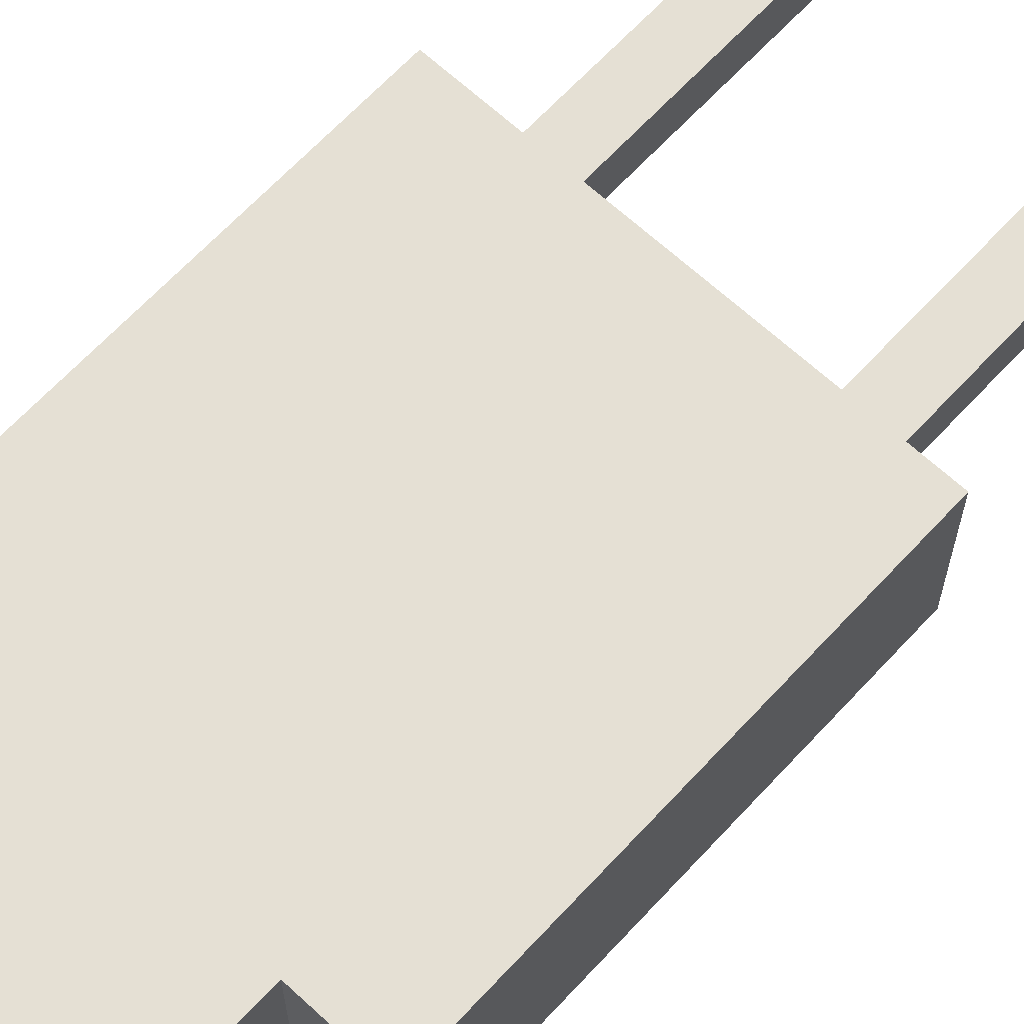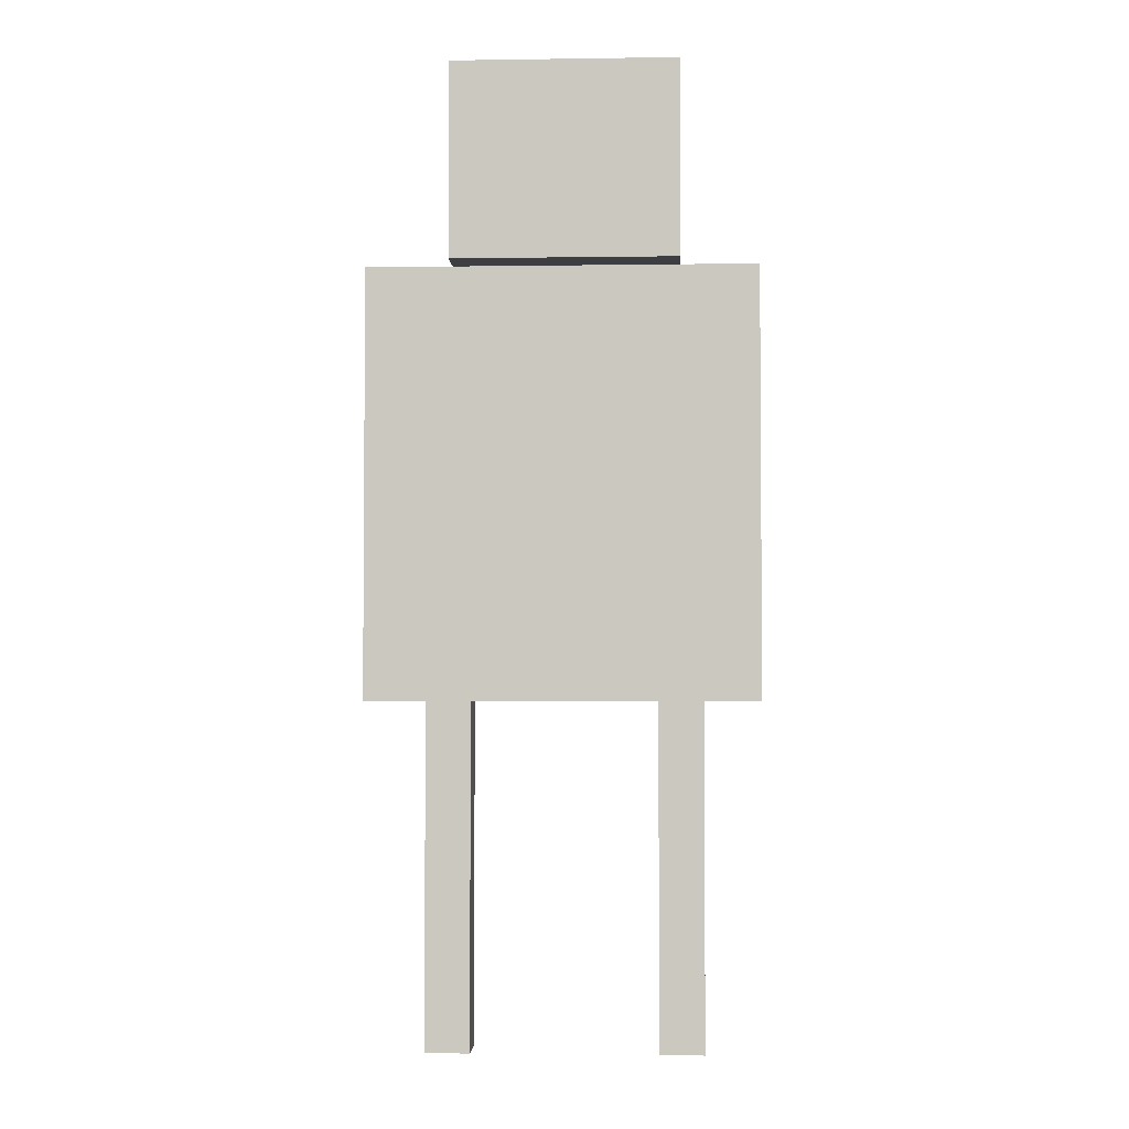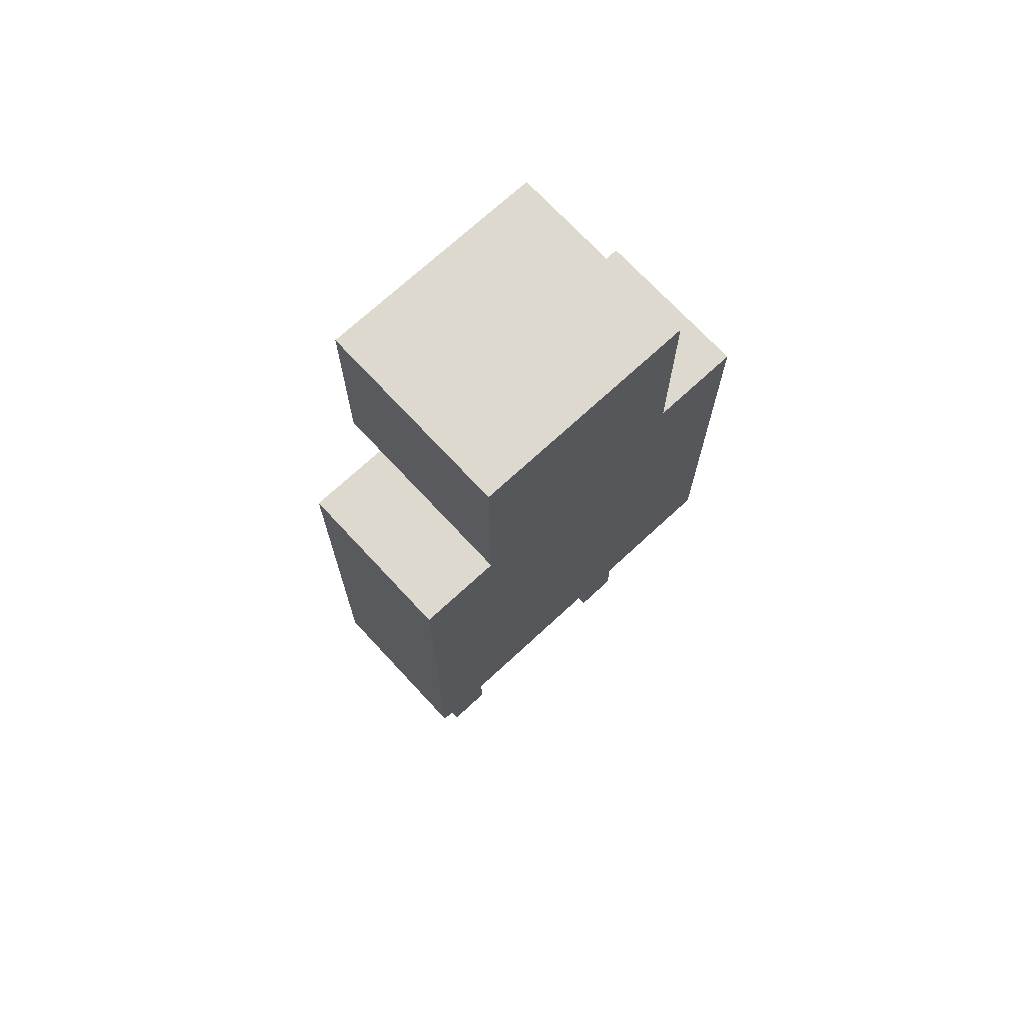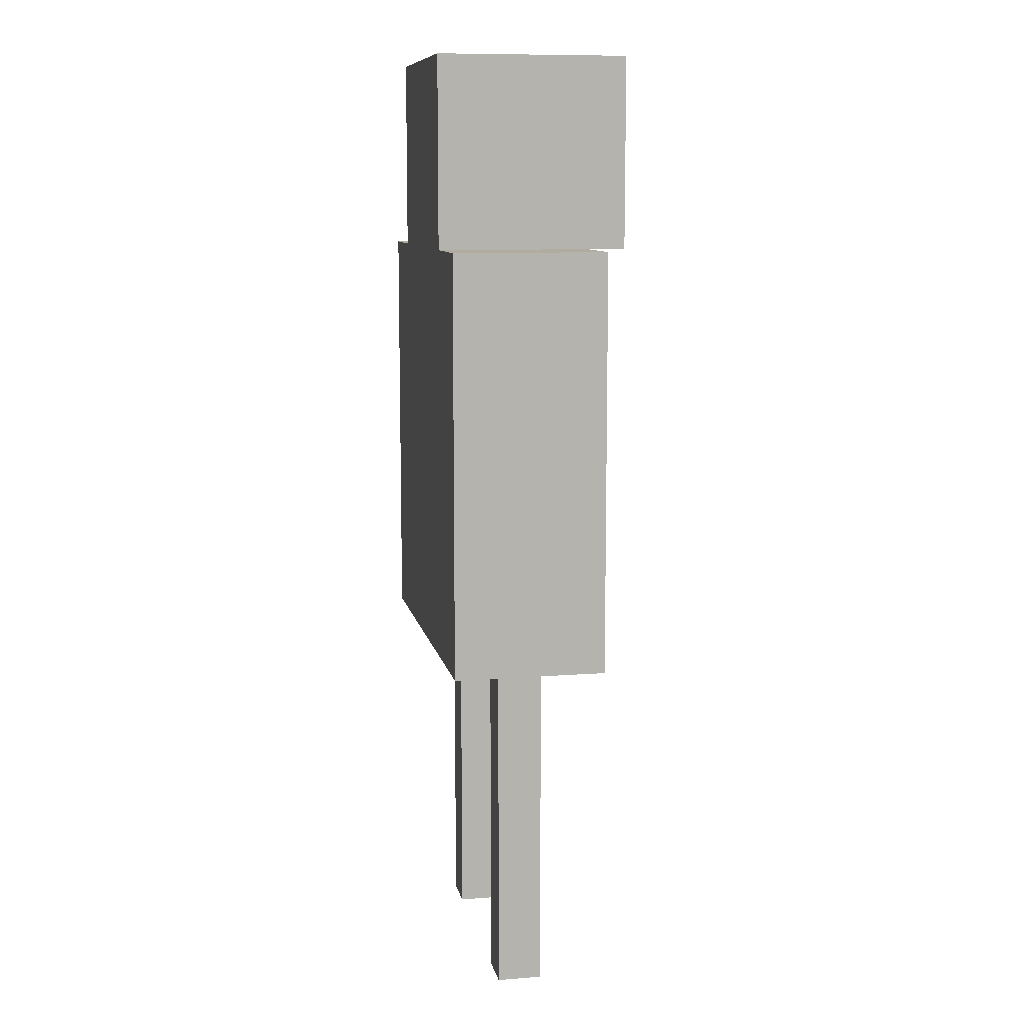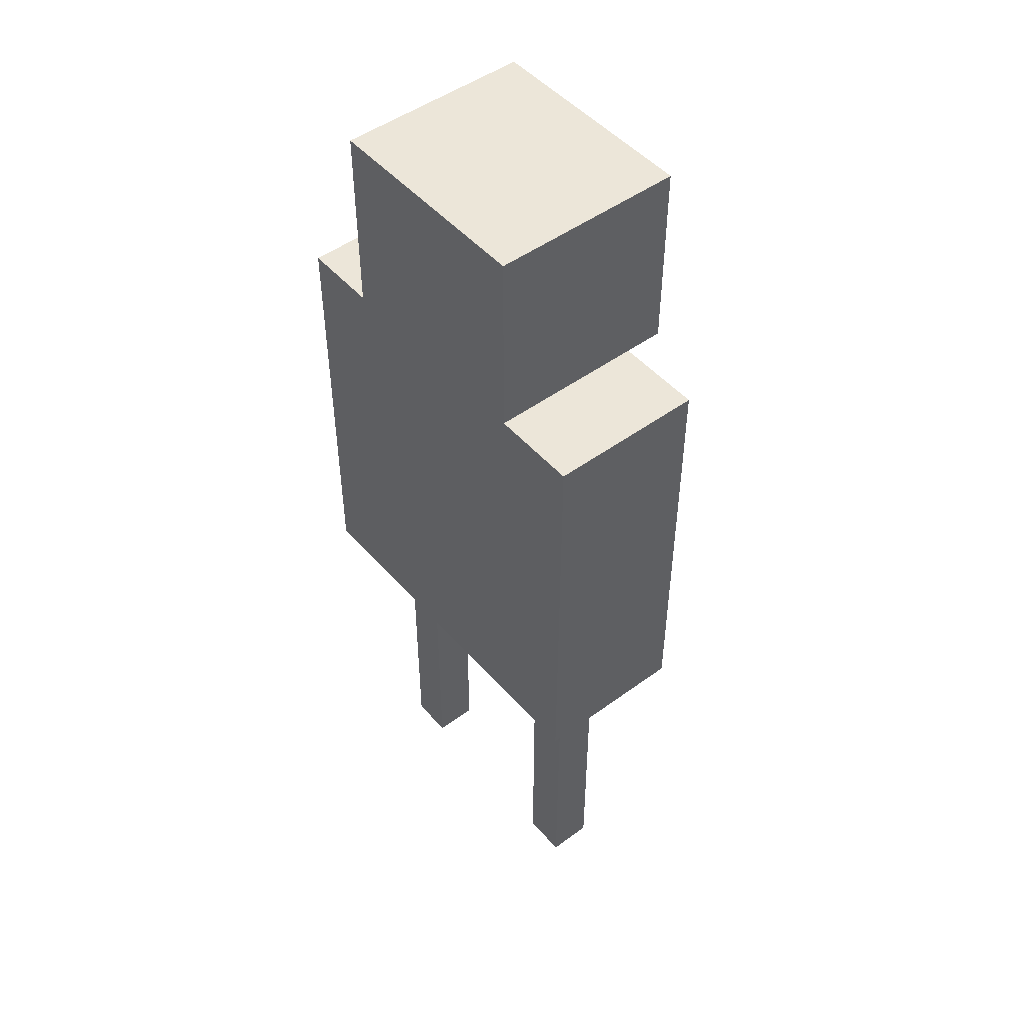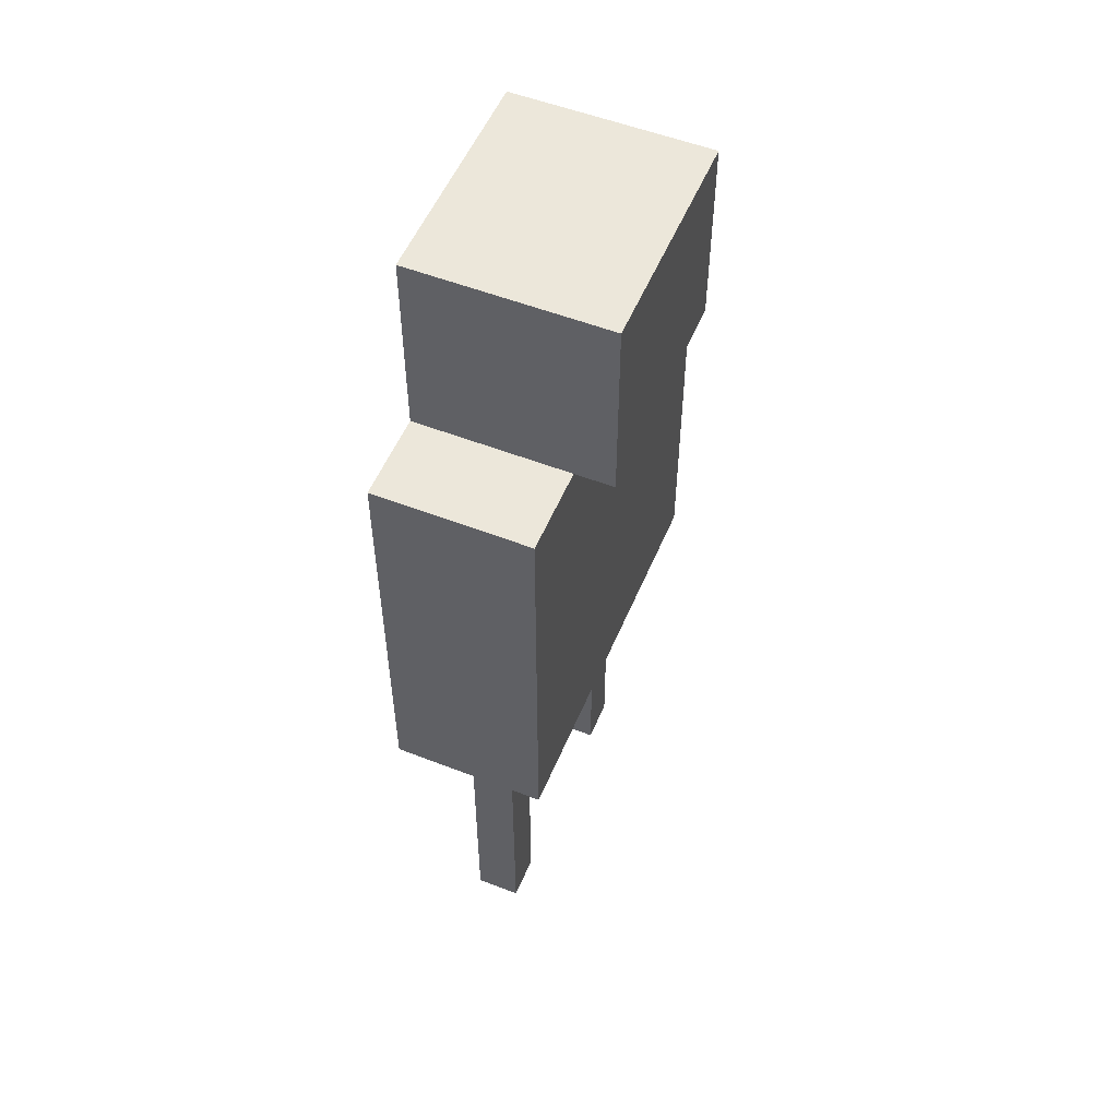
<metadata>
{"format":"obj","ext":"obj","renderer":"f3d","projection":"perspective","resolution":1024,"background":"white","views":[{"elev":65.8,"azim":42.8,"up":"+Y"},{"elev":-3.1,"azim":2.8,"up":"+Z"},{"elev":71.4,"azim":137.2,"up":"+Z"},{"elev":10.0,"azim":-101.2,"up":"+Z"},{"elev":48.8,"azim":-129.1,"up":"+Z"},{"elev":53.9,"azim":-67.5,"up":"+Z"}]}
</metadata>
<code>
o obj_0
v -12.42 		-59.58 		9
v -13.58 		-59.58 		9
v -13.58 		-59.58 		0
v -12.42 		-59.58 		0
v -19 		-61 		18.01
v -19 		-61 		18
v -12 		-61 		18
v -12 		-61 		18.01
v -21 		-57 		20
v -21 		-61 		20
v -19.58 		-58.42 		9
v -19.58 		-58.42 		0
v -19.58 		-59.58 		0
v -19.58 		-59.58 		9
v -21 		-61 		9
v -21 		-57 		9
v -13 		-62 		25
v -13 		-62 		20
v -13 		-61 		20
v -13 		-57 		20
v -13 		-57 		25
v -18.77 		-57 		25
v -18.77 		-57 		20
v -18.77 		-61 		20
v -18.77 		-62 		20
v -18.77 		-62 		25
v -12.42 		-58.42 		9
v -11 		-61 		20
v -11 		-61 		9
v -11 		-57 		9
v -11 		-57 		20
v -12.42 		-58.42 		0
v -18.42 		-59.58 		9
v -18.42 		-59.58 		0
v -18.42 		-58.42 		0
v -18.42 		-58.42 		9
v -13.58 		-58.42 		0
v -13.58 		-58.42 		9
g group_0_4620980
f 1 2 3
f 1 3 4
f 5 6 7
f 5 7 8
f 11 12 13
f 11 13 14
f 13 12 35
f 35 12 11
f 16 11 15
f 11 14 15
f 10 15 6
f 10 6 5
f 9 23 16
f 17 18 19
f 20 21 19
f 17 19 21
f 22 23 24
f 25 26 24
f 22 24 26
f 21 22 26
f 21 26 17
f 26 25 18
f 26 18 17
f 21 20 23
f 21 23 22
f 19 18 25
f 19 25 24
f 20 19 28
f 23 9 10
f 23 10 24
f 8 19 5
f 28 19 8
f 19 24 5
f 10 5 24
f 27 29 1
f 28 29 30
f 28 30 31
f 31 20 28
f 29 27 30
f 28 8 7
f 28 7 29
f 9 16 15
f 9 15 10
f 1 4 32
f 1 32 27
f 33 34 35
f 33 35 36
f 34 13 35
f 11 36 35
f 13 34 14
f 33 14 34
f 31 30 20
f 20 30 23
f 4 3 37
f 4 37 32
f 16 30 38
f 27 38 30
f 16 23 30
f 38 27 32
f 38 32 37
f 29 2 1
f 36 38 33
f 16 38 36
f 38 2 33
f 29 33 2
f 11 16 36
f 29 15 33
f 14 33 15
f 6 29 7
f 15 29 6
f 38 37 3
f 38 3 2

</code>
